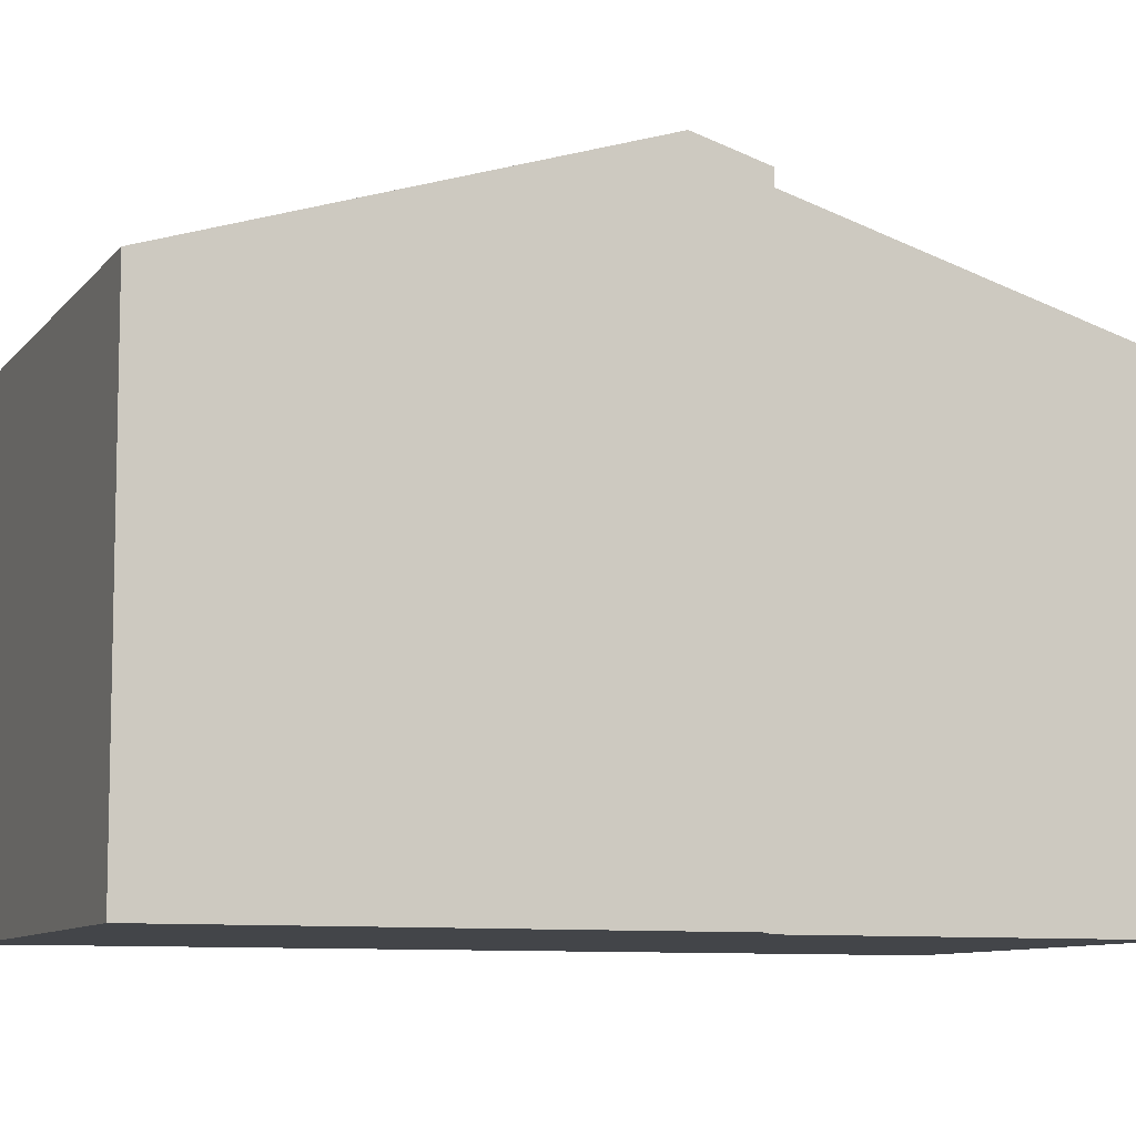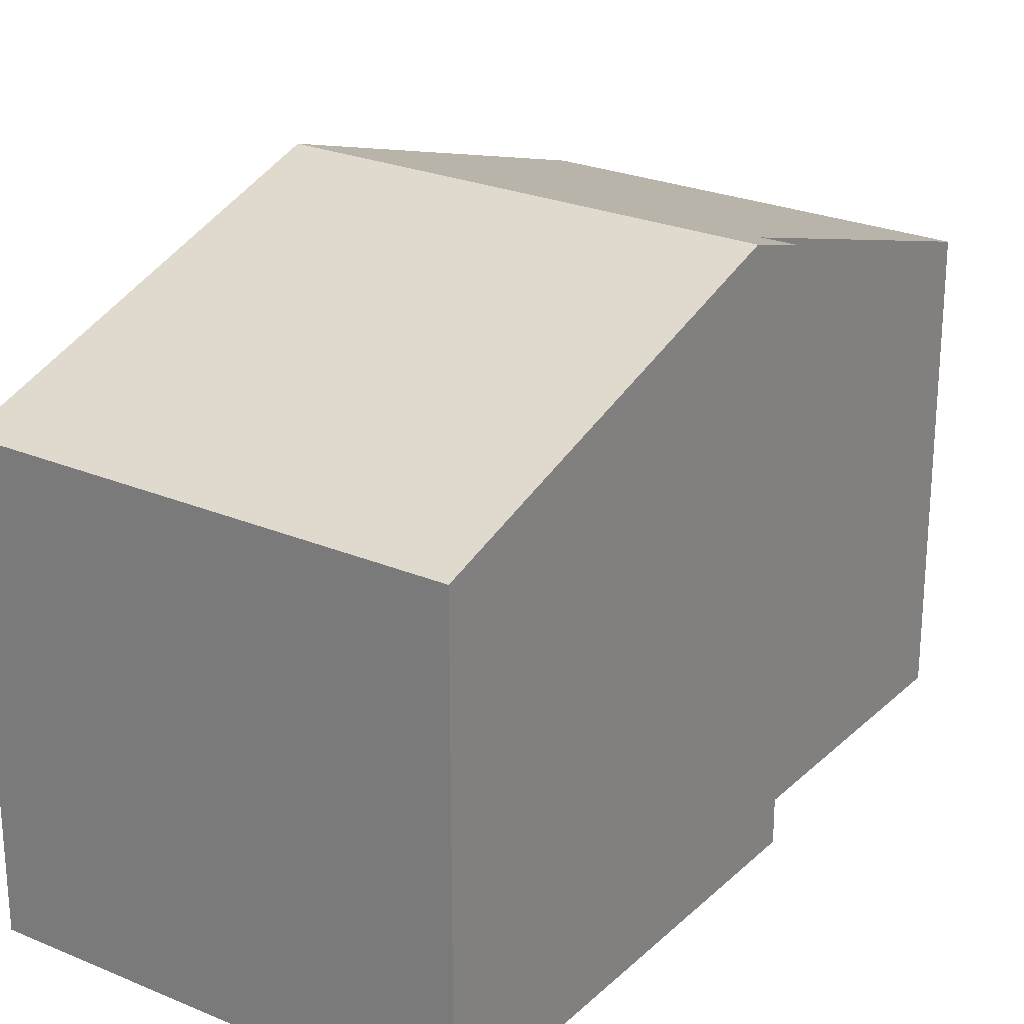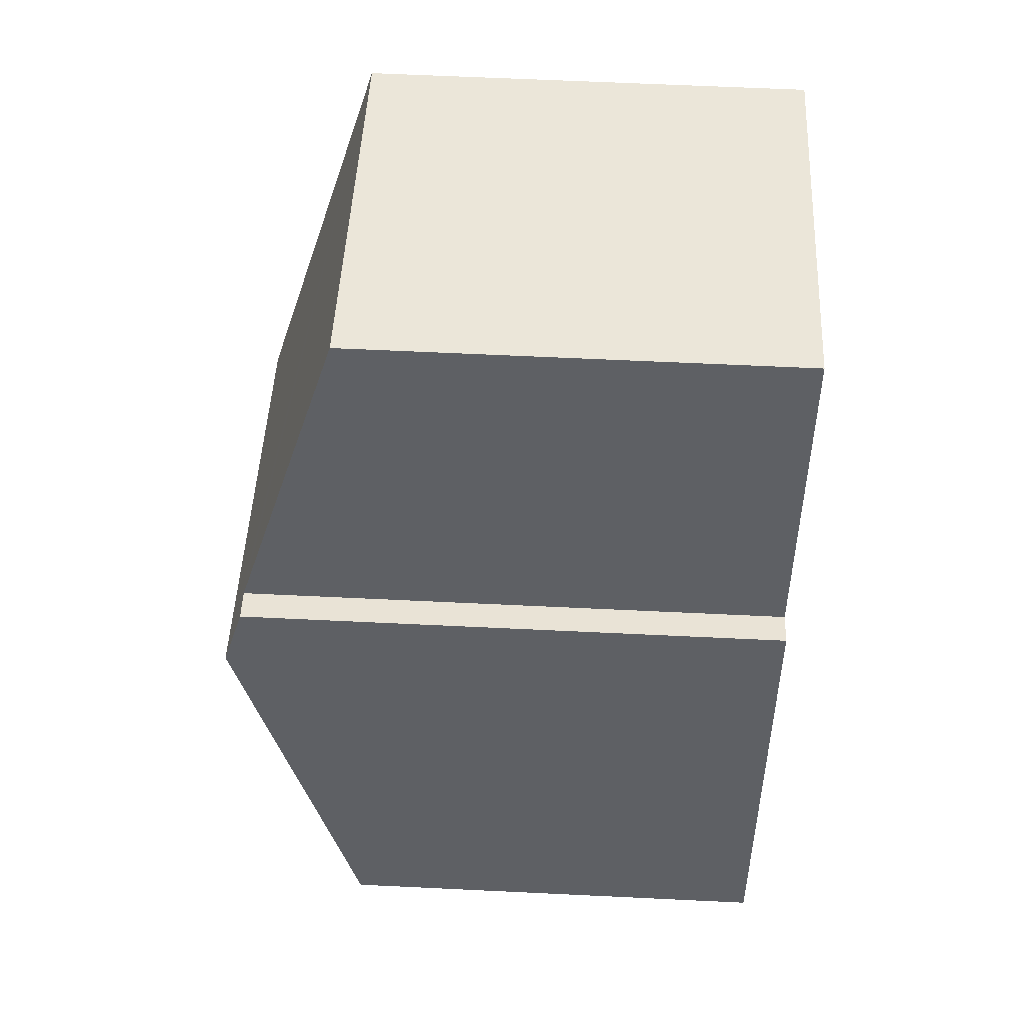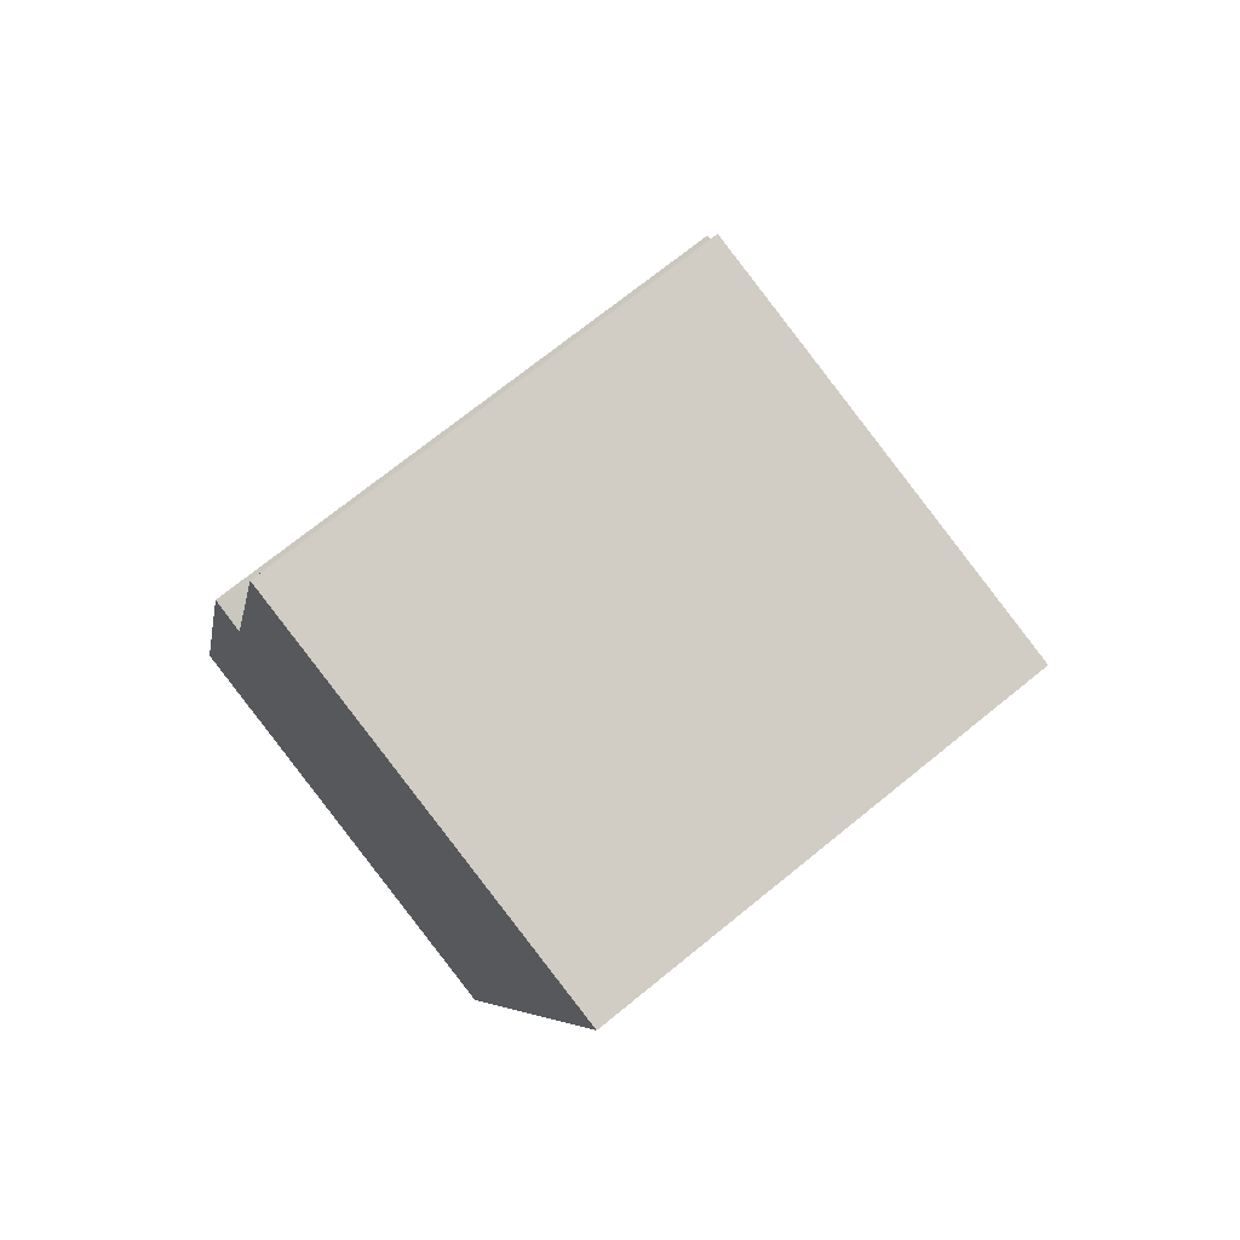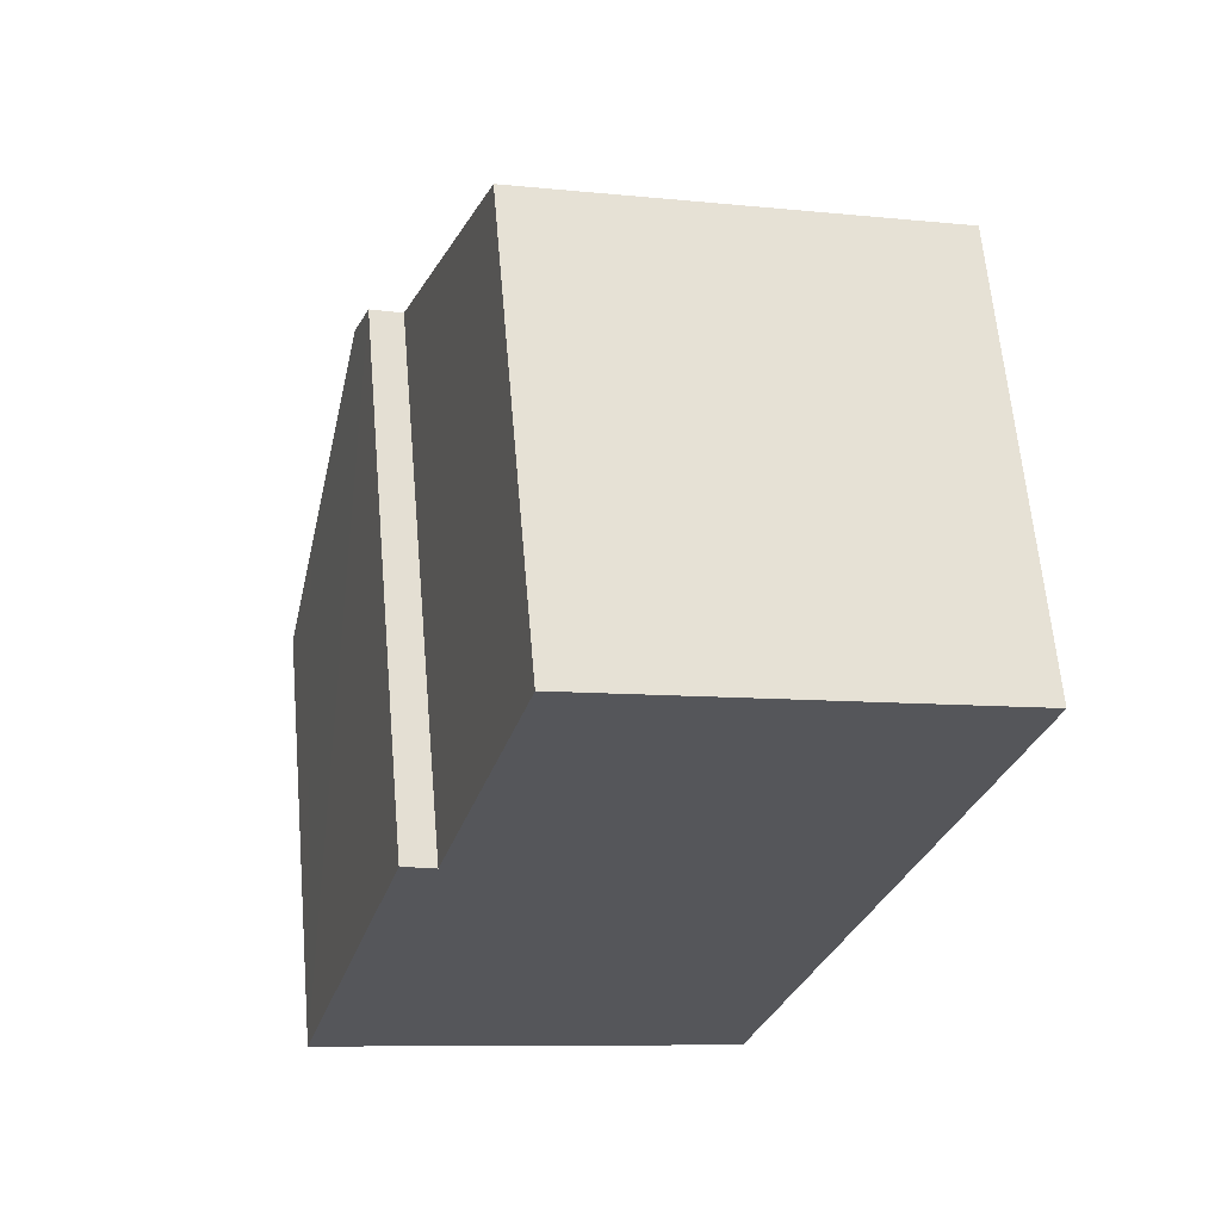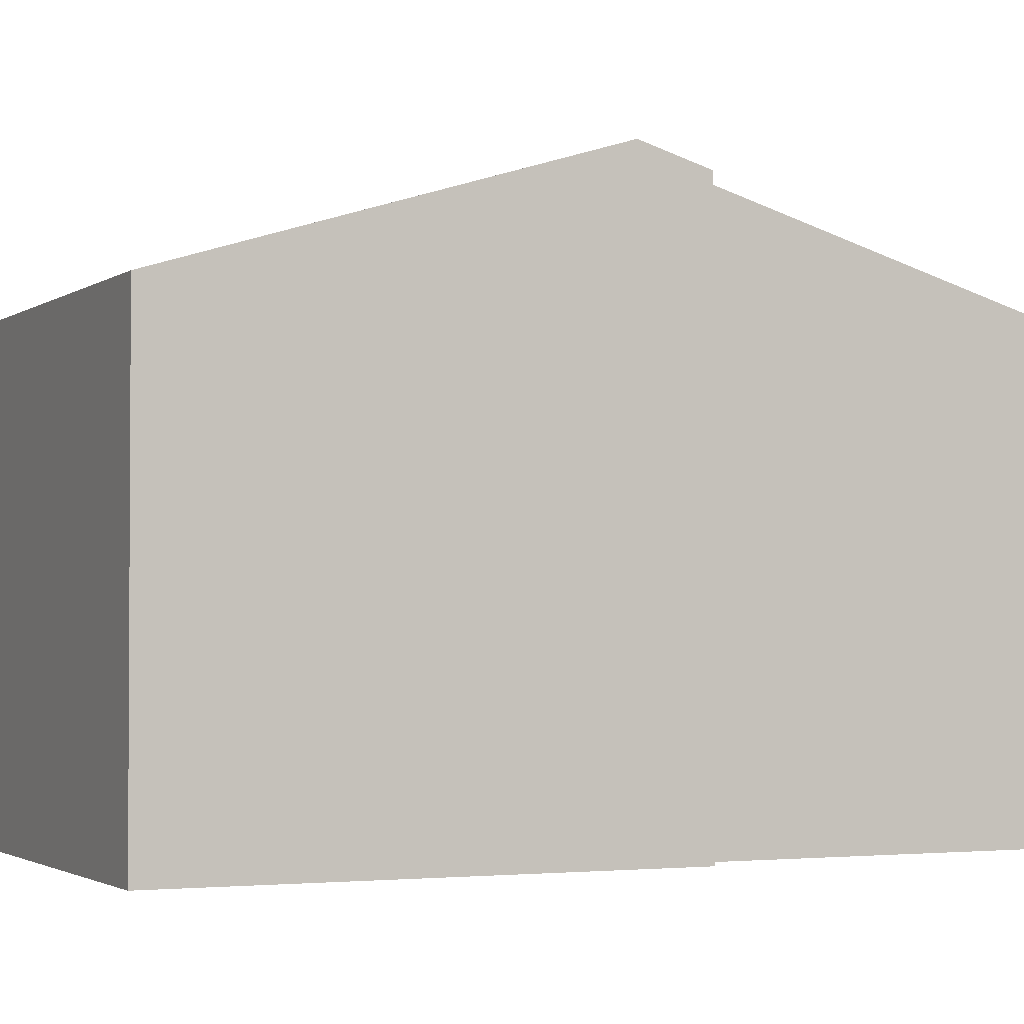
<metadata>
{"format":"obj","ext":"obj","renderer":"f3d","projection":"perspective","resolution":1024,"background":"white","views":[{"elev":-8.7,"azim":-96.2,"up":"+Y"},{"elev":25.0,"azim":-130.5,"up":"+Y"},{"elev":62.0,"azim":-87.2,"up":"+Z"},{"elev":71.7,"azim":50.9,"up":"+Z"},{"elev":63.3,"azim":-5.0,"up":"+Z"},{"elev":-2.1,"azim":-99.5,"up":"+Y"}]}
</metadata>
<code>
v  9.998 6.886 10.44
v  2.393 8.506 6.939
v  3.774 6.89 12.09
v  1.633 8.807 6.115
v  8.361 8.807 4.311
v  1.901 8.492 7.121
v  0 6.889 4.218e-16
v  6.882 7.071 -1.223
v  6.727 6.889 -1.803
v  0.51 7.486 1.901
v  0.671 7.676 2.506
v  6.727 1.104e-16 -1.803
v  0 0 0
v  1.901 -4.36e-16 7.121
v  0.671 -1.534e-16 2.506
v  0.51 -1.164e-16 1.901
v  1.633 -3.744e-16 6.115
v  2.393 -4.249e-16 6.939
v  3.774 -7.403e-16 12.09
v  9.998 -6.391e-16 10.44
v  8.361 -2.64e-16 4.311
v  6.882 7.489e-17 -1.223
g defaultobject
f 1 2 3
f 2 1 4
f 4 1 5
f 4 6 2
f 7 8 9
f 8 7 5
f 5 7 10
f 5 10 4
f 4 10 11
f 12 7 9
f 7 12 13
f 13 10 7
f 10 13 11
f 11 13 4
f 4 13 6
f 6 13 14
f 14 13 15
f 15 13 16
f 14 15 17
f 18 3 2
f 3 18 19
f 6 18 2
f 18 6 14
f 19 1 3
f 1 19 20
f 20 5 1
f 5 20 21
f 5 21 8
f 8 21 22
f 8 22 9
f 9 22 12
f 19 21 20
f 21 19 18
f 21 18 14
f 21 14 17
f 21 17 22
f 22 17 15
f 22 15 16
f 22 16 13
f 22 13 12

</code>
